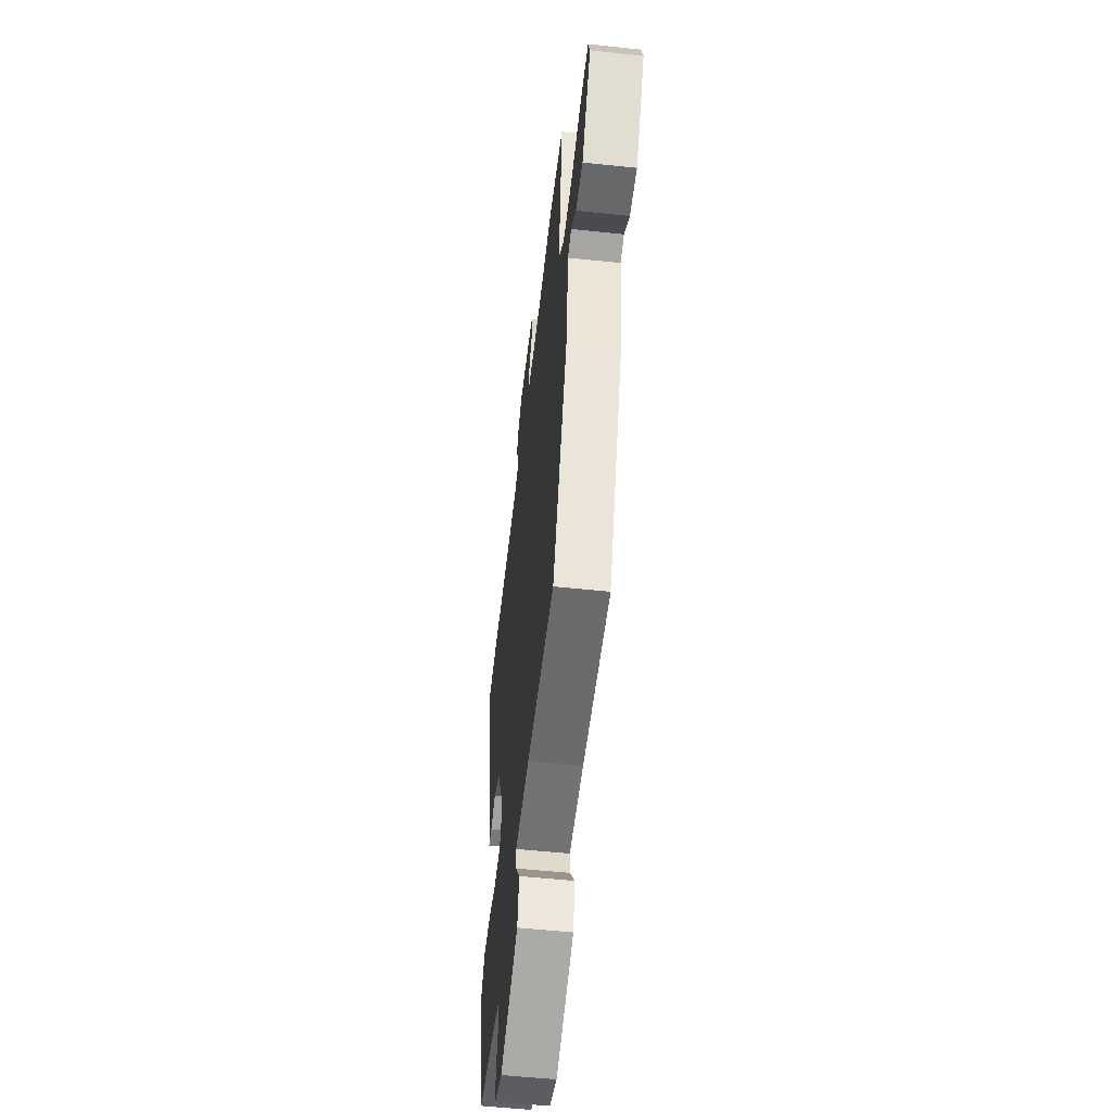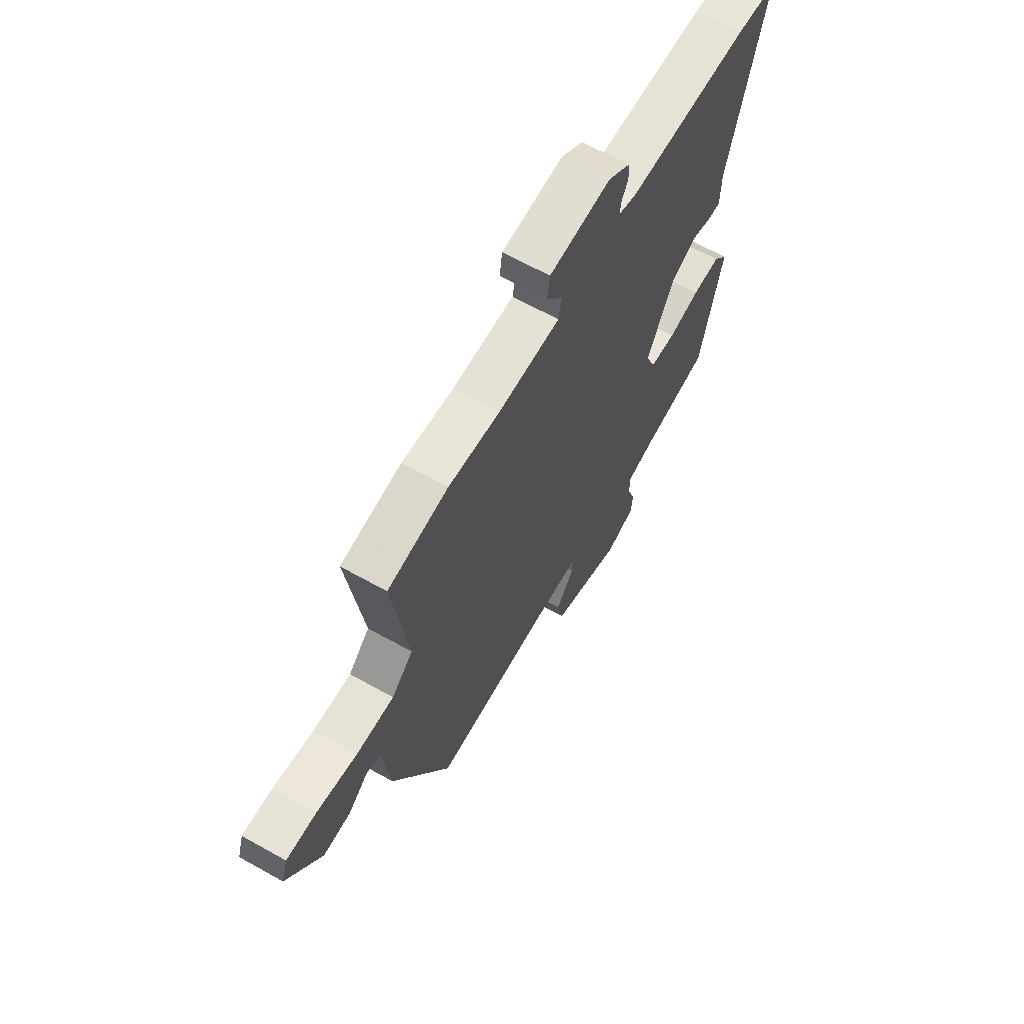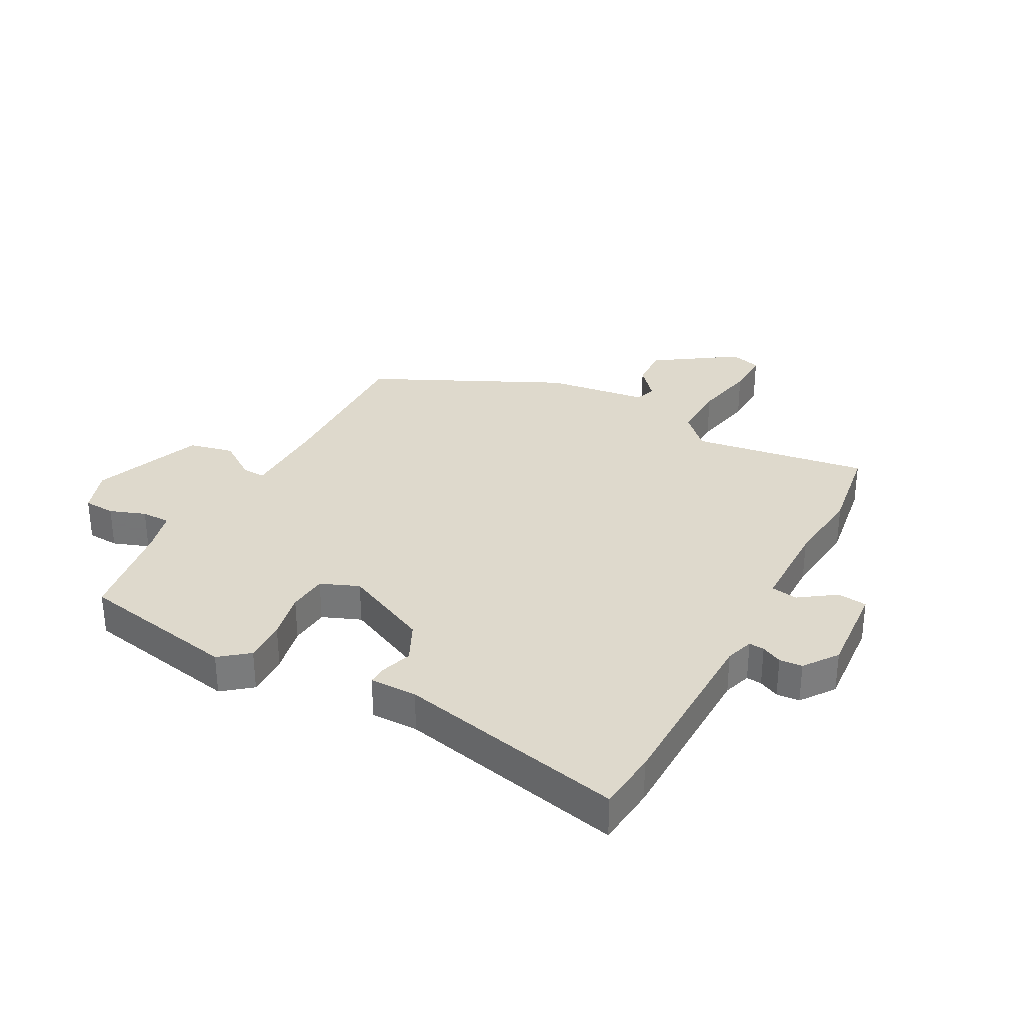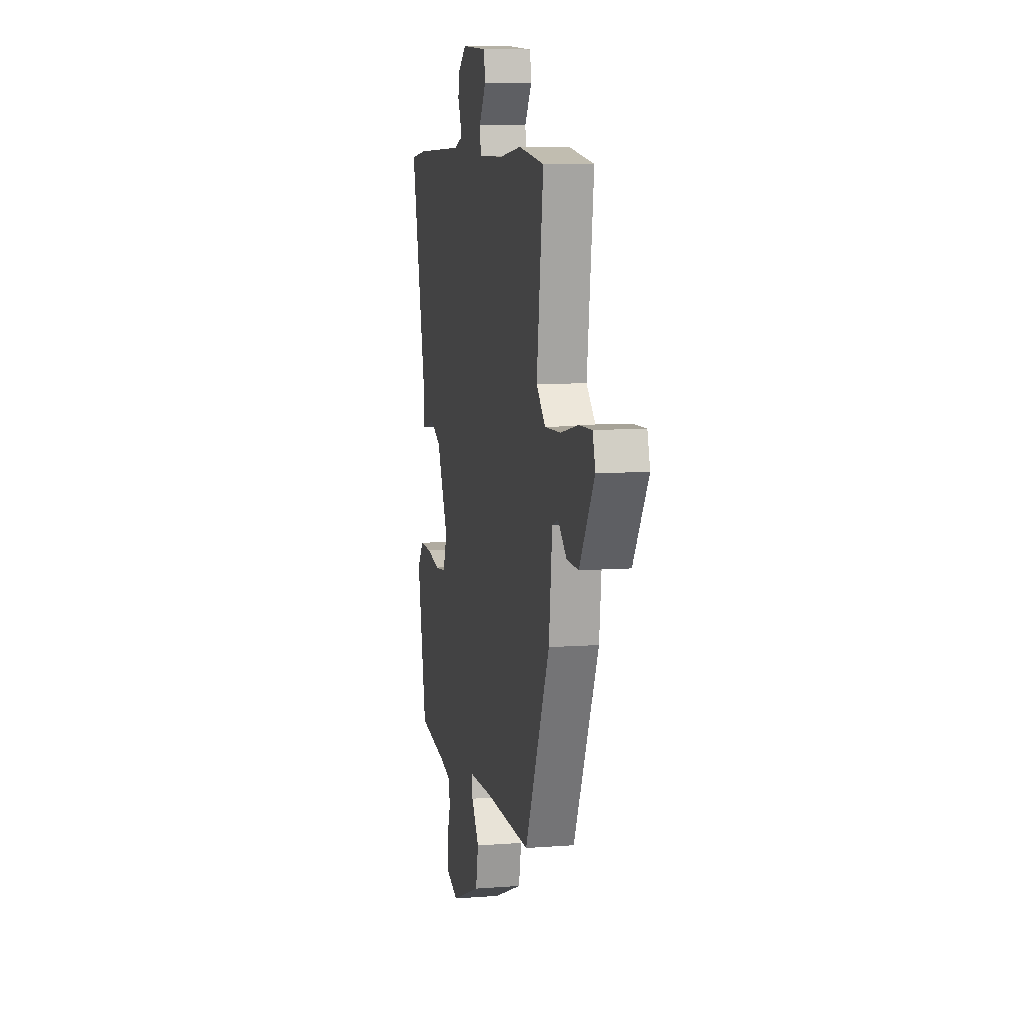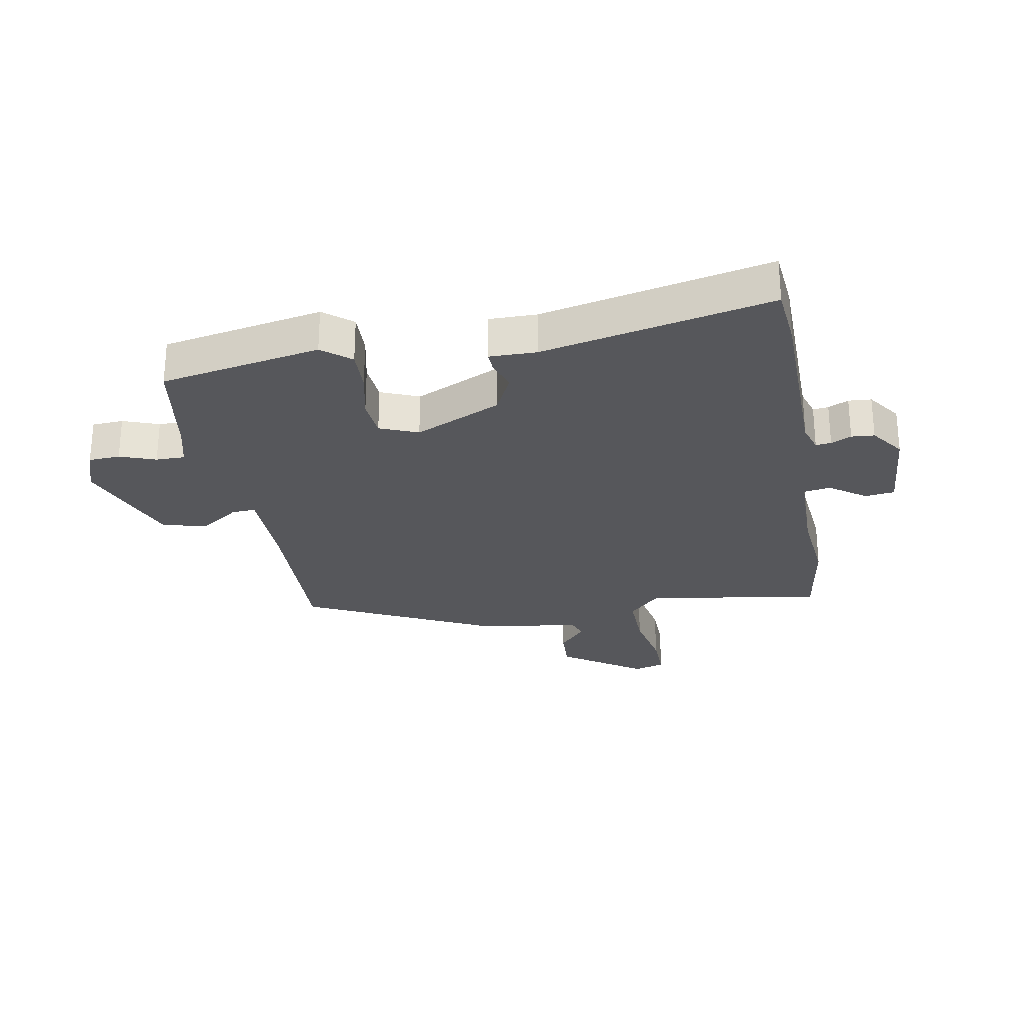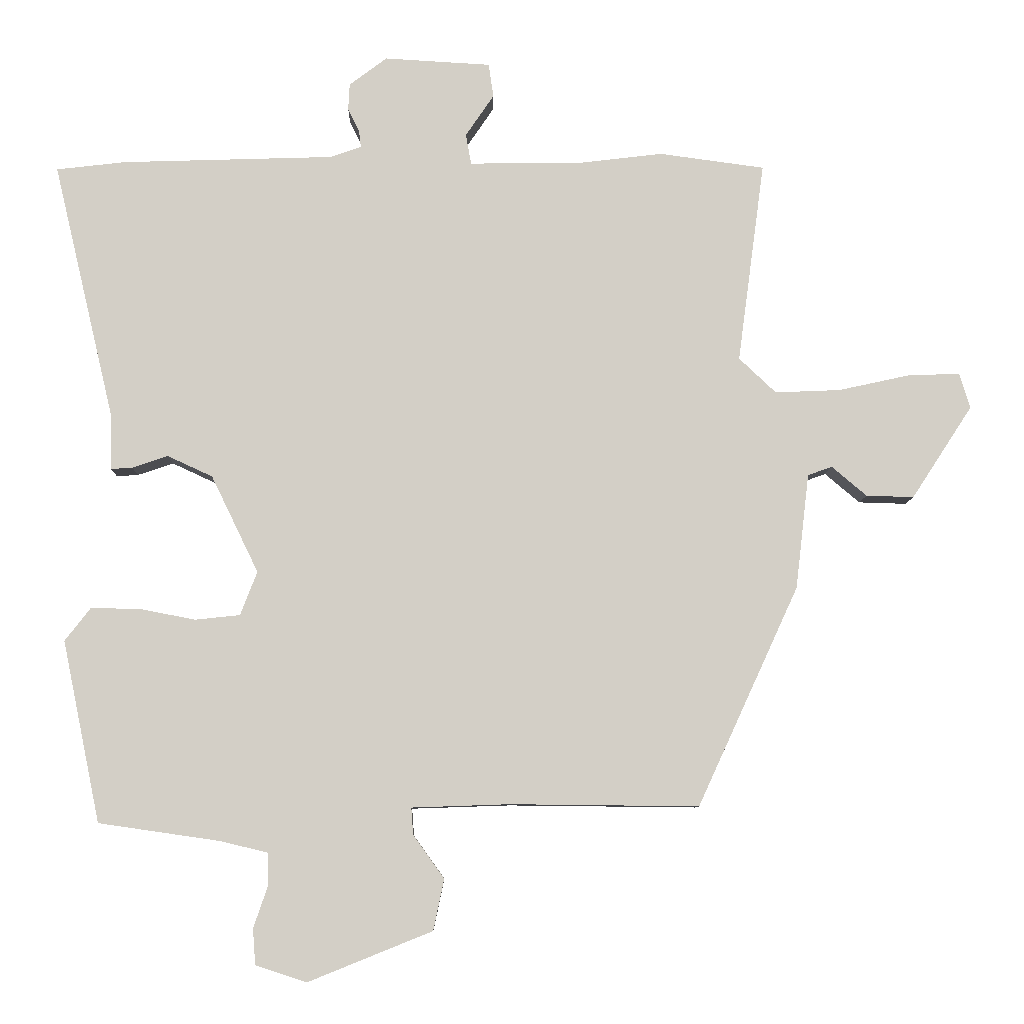
<metadata>
{"format":"obj","ext":"obj","renderer":"f3d","projection":"perspective","resolution":1024,"background":"white","views":[{"elev":-53.9,"azim":83.5,"up":"+Z"},{"elev":65.5,"azim":119.4,"up":"+Z"},{"elev":32.1,"azim":-62.7,"up":"+Y"},{"elev":9.0,"azim":78.6,"up":"+Z"},{"elev":-27.1,"azim":-80.9,"up":"+Y"},{"elev":-8.1,"azim":-1.2,"up":"+Z"}]}
</metadata>
<code>
v 0.394 0.07 -0.475
v 0.114 0.07 -0.472
v -0.032 0.07 -0.477
v -0.029 0.07 -0.517
v 0.017 0.07 -0.581
v 0.001 0.07 -0.657
v -0.183 0.07 -0.731
v -0.259 0.07 -0.706
v -0.263 0.07 -0.653
v -0.242 0.07 -0.592
v -0.243 0.07 -0.543
v -0.314 0.07 -0.526
v -0.493 0.07 -0.5
v -0.549 0.07 -0.231
v -0.511 0.07 -0.182
v -0.438 0.07 -0.183
v -0.356 0.07 -0.199
v -0.289 0.07 -0.192
v -0.264 0.07 -0.127
v -0.334 0.07 0.017
v -0.401 0.07 0.048
v -0.454 0.07 0.03
v -0.486 0.07 0.028
v -0.487 0.07 0.108
v -0.578 0.07 0.491
v -0.475 0.07 0.503
v -0.162 0.07 0.513
v -0.115 0.07 0.529
v -0.118 0.07 0.555
v -0.135 0.07 0.589
v -0.133 0.07 0.628
v -0.077 0.07 0.67
v 0.081 0.07 0.661
v 0.088 0.07 0.611
v 0.046 0.07 0.549
v 0.054 0.07 0.504
v 0.212 0.07 0.505
v 0.346 0.07 0.521
v 0.502 0.07 0.5
v 0.462 0.07 0.201
v 0.517 0.07 0.149
v 0.614 0.07 0.153
v 0.719 0.07 0.176
v 0.797 0.07 0.179
v 0.813 0.07 0.127
v 0.723 0.07 -0.011
v 0.652 0.07 -0.009
v 0.6 0.07 0.035
v 0.564 0.07 0.022
v 0.544 0.07 -0.149
v 0.394 0 -0.475
v 0.114 0 -0.472
v -0.032 0 -0.477
v -0.029 0 -0.517
v 0.017 0 -0.581
v 0.001 0 -0.657
v -0.183 0 -0.731
v -0.259 0 -0.706
v -0.263 0 -0.653
v -0.242 0 -0.592
v -0.243 0 -0.543
v -0.314 0 -0.526
v -0.493 0 -0.5
v -0.549 0 -0.231
v -0.511 0 -0.182
v -0.438 0 -0.183
v -0.356 0 -0.199
v -0.289 0 -0.192
v -0.264 0 -0.127
v -0.334 0 0.017
v -0.401 0 0.048
v -0.454 0 0.03
v -0.486 0 0.028
v -0.487 0 0.108
v -0.578 0 0.491
v -0.475 0 0.503
v -0.162 0 0.513
v -0.115 0 0.529
v -0.118 0 0.555
v -0.135 0 0.589
v -0.133 0 0.628
v -0.077 0 0.67
v 0.081 0 0.661
v 0.088 0 0.611
v 0.046 0 0.549
v 0.054 0 0.504
v 0.212 0 0.505
v 0.346 0 0.521
v 0.502 0 0.5
v 0.462 0 0.201
v 0.517 0 0.149
v 0.614 0 0.153
v 0.719 0 0.176
v 0.797 0 0.179
v 0.813 0 0.127
v 0.723 0 -0.011
v 0.652 0 -0.009
v 0.6 0 0.035
v 0.564 0 0.022
v 0.544 0 -0.149
f 49 50 1 2
f 46 47 48
f 45 46 48
f 44 45 48
f 43 44 48
f 42 43 48
f 41 42 48 49
f 49 2 3
f 41 49 3
f 40 41 3
f 39 40 3
f 38 39 3
f 37 38 3
f 33 34 35
f 32 33 35
f 31 32 35
f 30 31 35
f 29 30 35
f 28 29 35 36
f 27 28 36
f 26 27 36
f 25 26 36
f 24 25 36
f 24 36 37
f 23 24 37
f 22 23 37
f 21 22 37
f 15 16 17
f 14 15 17
f 13 14 17
f 12 13 17
f 11 12 17 18
f 8 9 10
f 7 8 10
f 6 7 10
f 5 6 10
f 4 5 10
f 3 4 10 11
f 11 18 19
f 3 11 19
f 37 3 19
f 37 19 20
f 20 21 37
f 52 51 100 99
f 98 97 96
f 98 96 95
f 98 95 94
f 98 94 93
f 98 93 92
f 99 98 92 91
f 53 52 99
f 53 99 91
f 53 91 90
f 53 90 89
f 53 89 88
f 53 88 87
f 85 84 83
f 85 83 82
f 85 82 81
f 85 81 80
f 85 80 79
f 86 85 79 78
f 86 78 77
f 86 77 76
f 86 76 75
f 86 75 74
f 87 86 74
f 87 74 73
f 87 73 72
f 87 72 71
f 67 66 65
f 67 65 64
f 67 64 63
f 67 63 62
f 68 67 62 61
f 60 59 58
f 60 58 57
f 60 57 56
f 60 56 55
f 60 55 54
f 61 60 54 53
f 69 68 61
f 69 61 53
f 69 53 87
f 70 69 87
f 87 71 70
f 1 51 52 2
f 2 52 53 3
f 3 53 54 4
f 4 54 55 5
f 5 55 56 6
f 6 56 57 7
f 7 57 58 8
f 8 58 59 9
f 9 59 60 10
f 10 60 61 11
f 11 61 62 12
f 12 62 63 13
f 13 63 64 14
f 14 64 65 15
f 15 65 66 16
f 16 66 67 17
f 17 67 68 18
f 18 68 69 19
f 19 69 70 20
f 20 70 71 21
f 21 71 72 22
f 22 72 73 23
f 23 73 74 24
f 24 74 75 25
f 25 75 76 26
f 26 76 77 27
f 27 77 78 28
f 28 78 79 29
f 29 79 80 30
f 30 80 81 31
f 31 81 82 32
f 32 82 83 33
f 33 83 84 34
f 34 84 85 35
f 35 85 86 36
f 36 86 87 37
f 37 87 88 38
f 38 88 89 39
f 39 89 90 40
f 40 90 91 41
f 41 91 92 42
f 42 92 93 43
f 43 93 94 44
f 44 94 95 45
f 45 95 96 46
f 46 96 97 47
f 47 97 98 48
f 48 98 99 49
f 49 99 100 50
f 50 100 51 1

</code>
